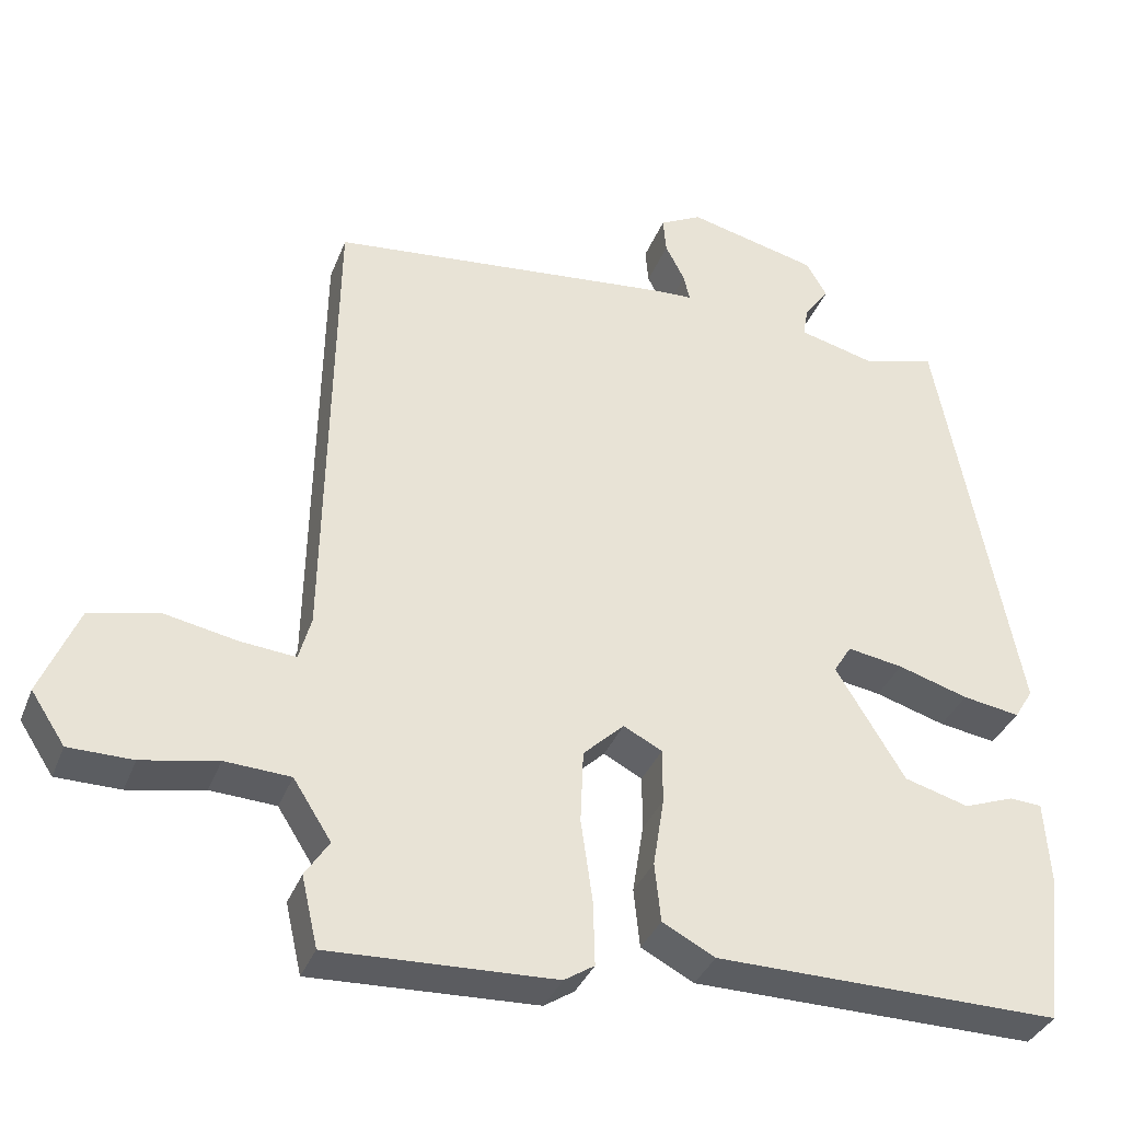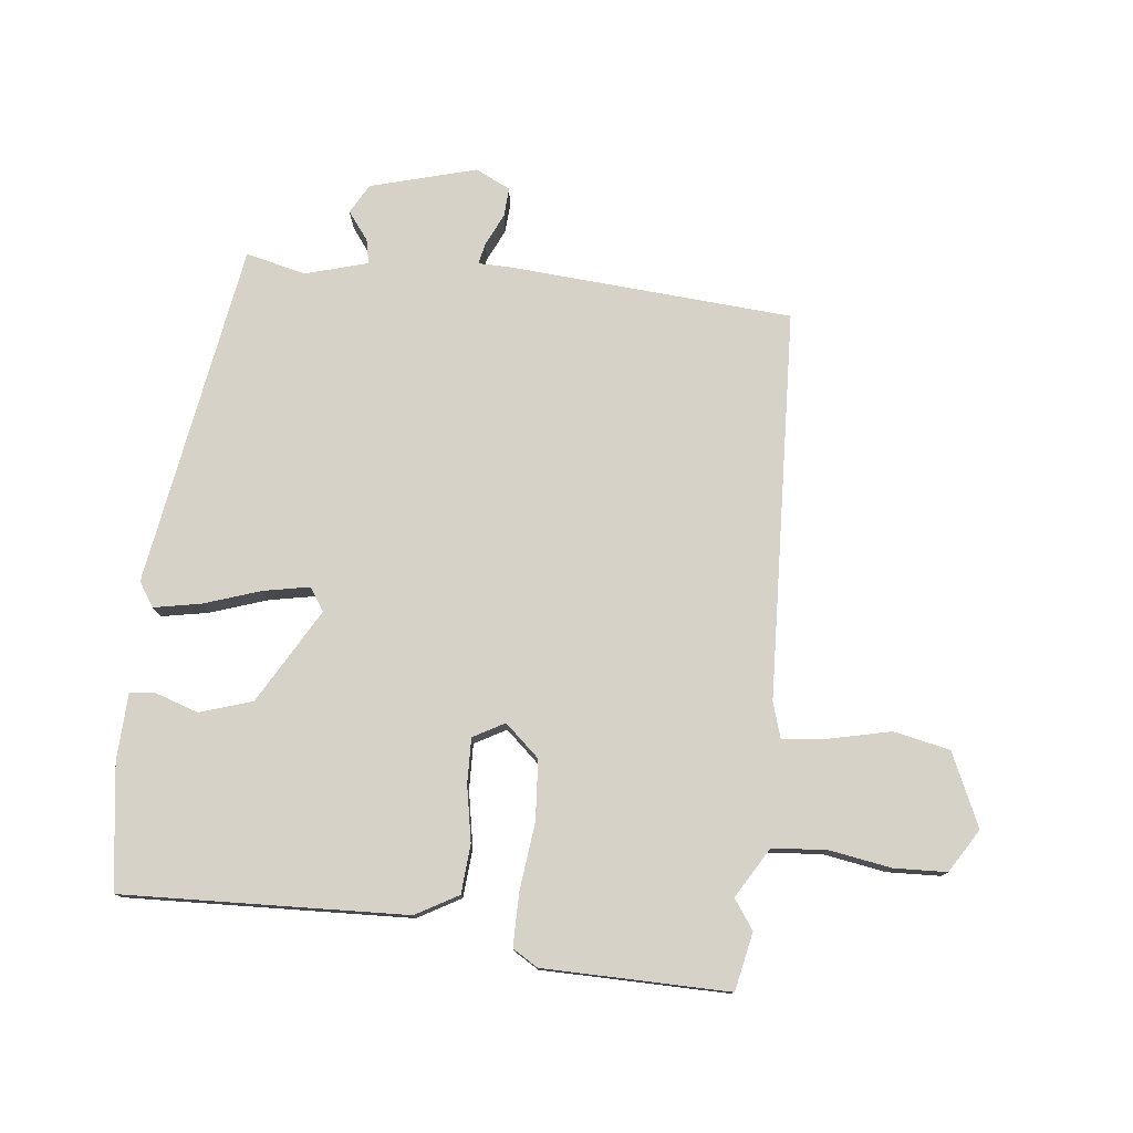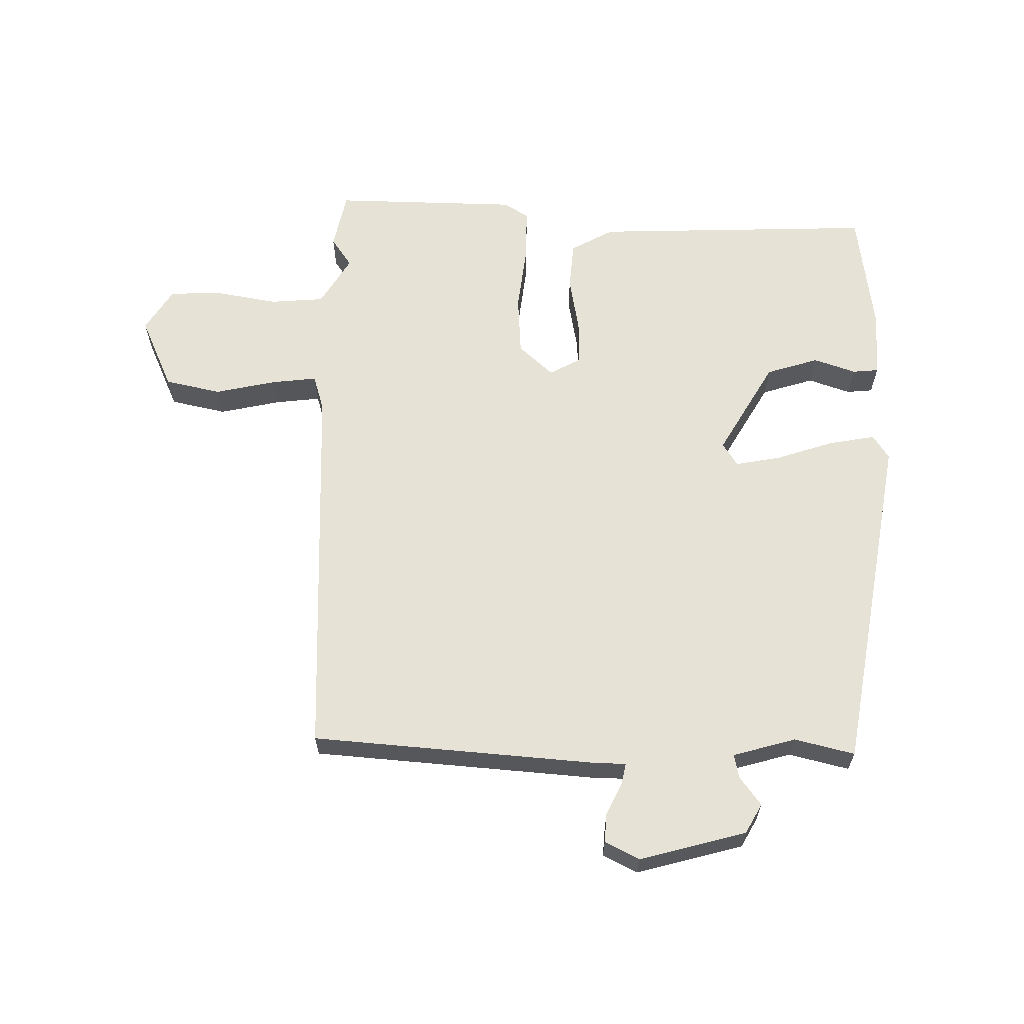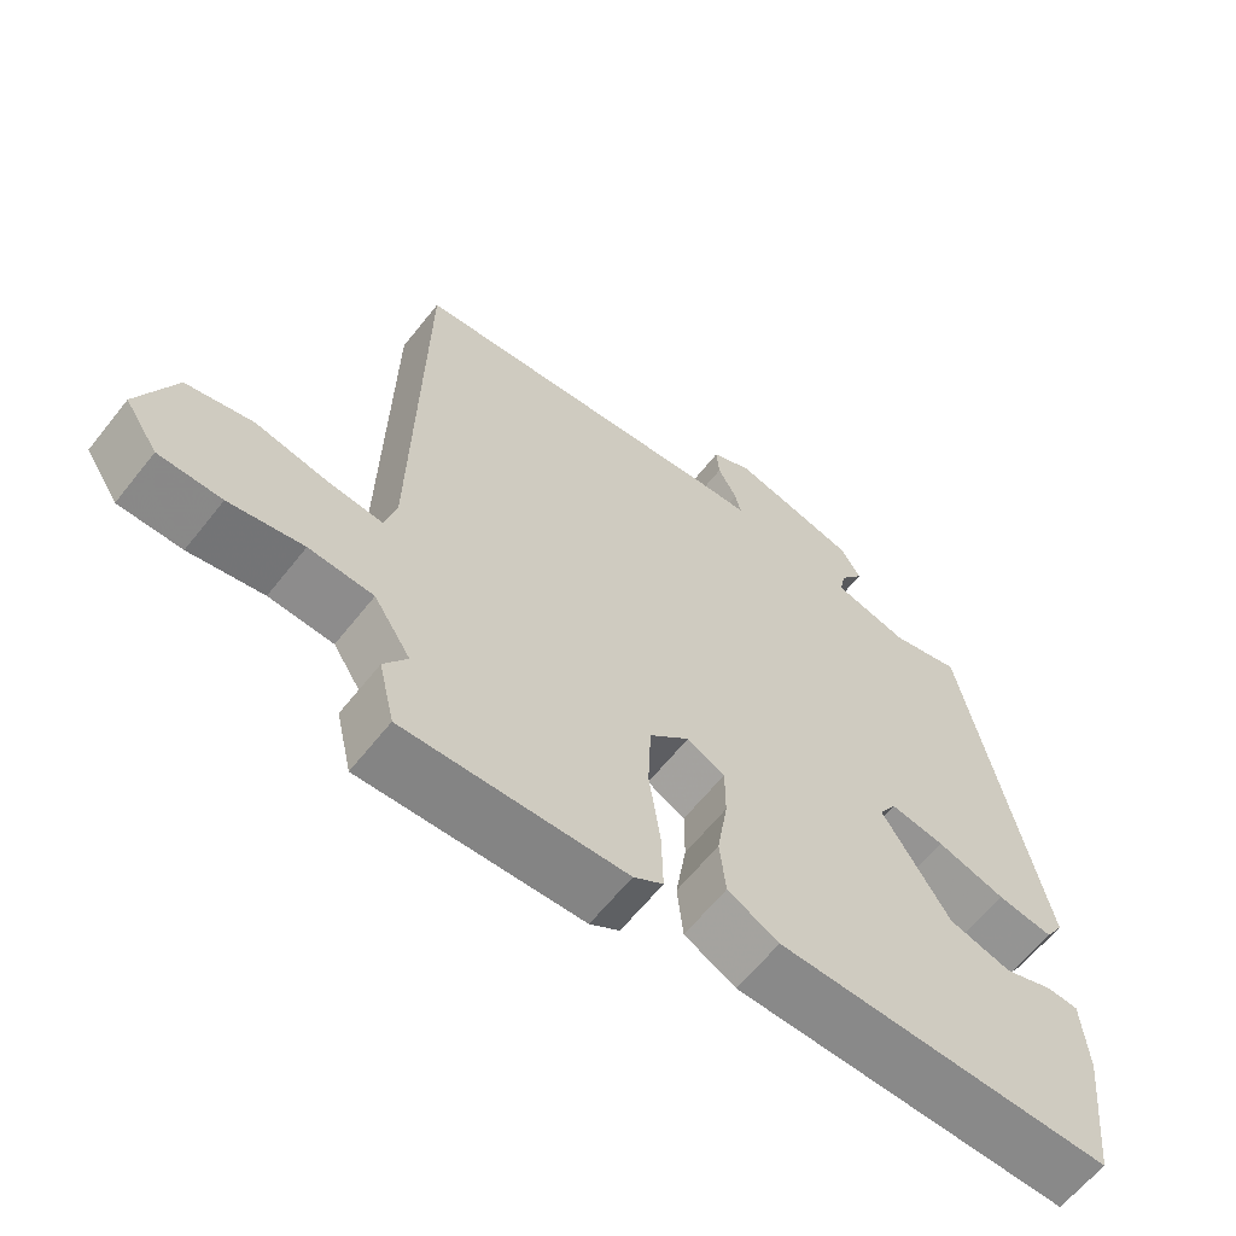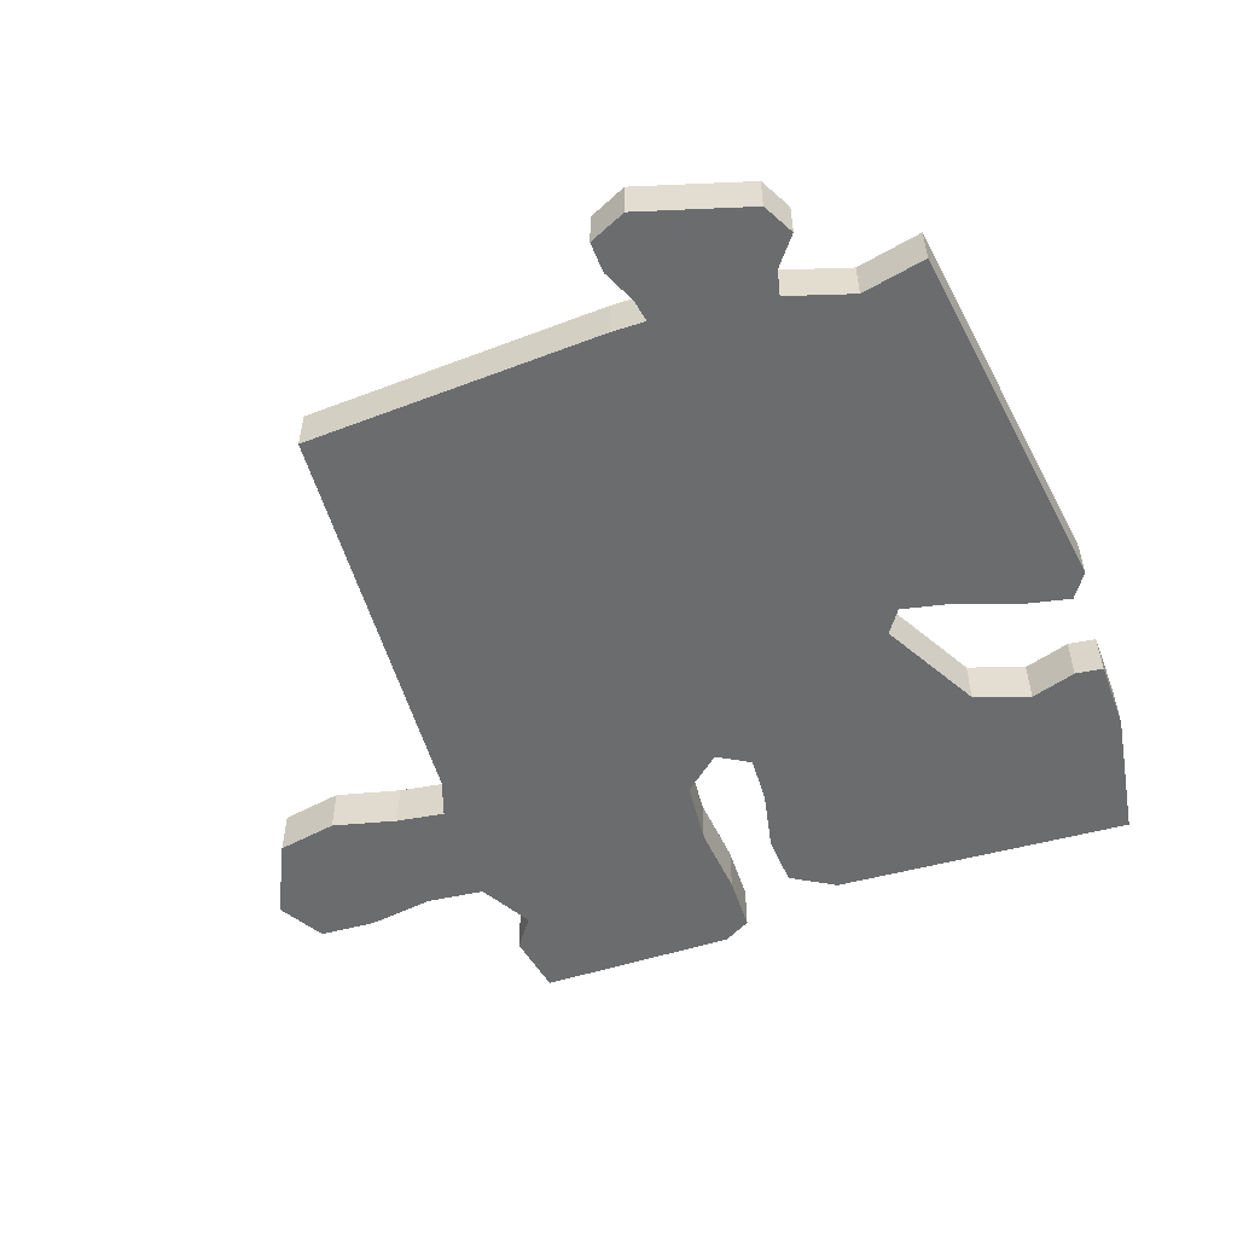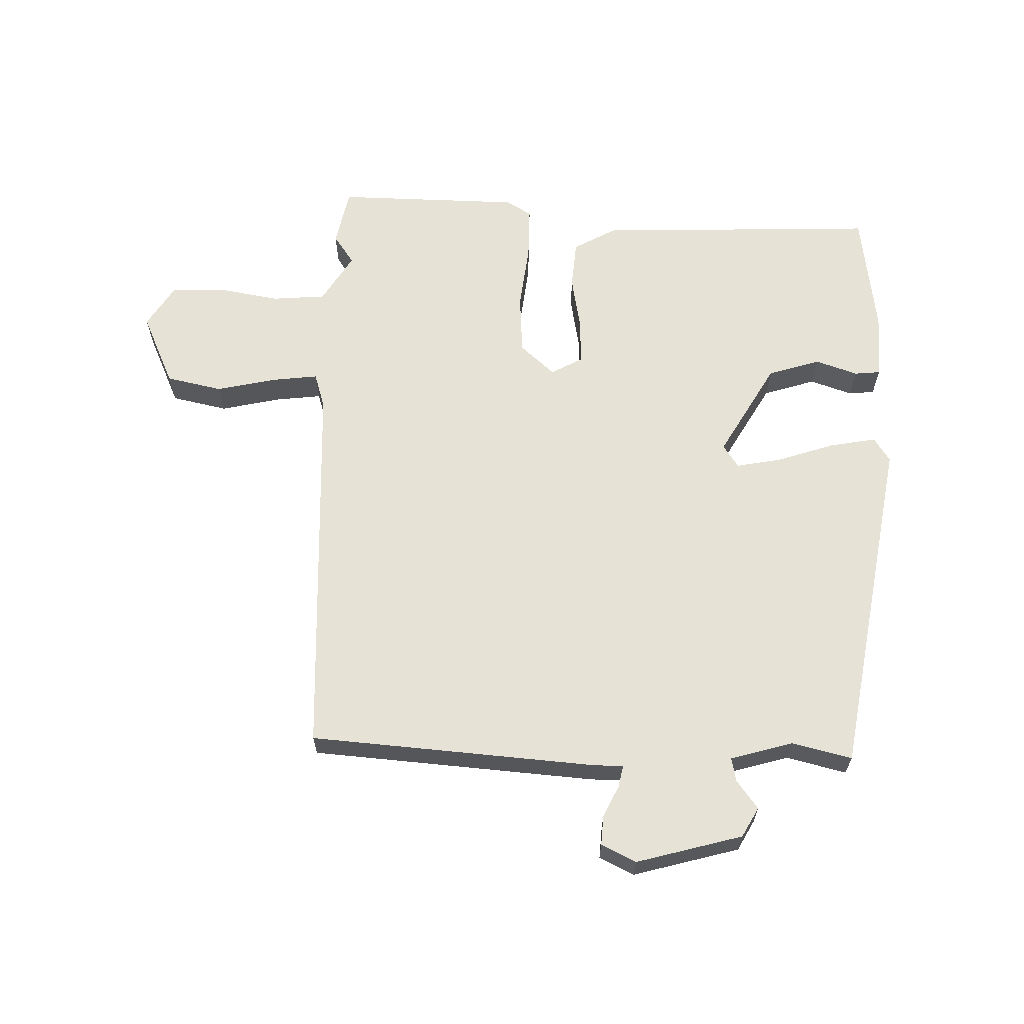
<metadata>
{"format":"obj","ext":"obj","renderer":"f3d","projection":"perspective","resolution":1024,"background":"white","views":[{"elev":-35.4,"azim":-19.5,"up":"+Z"},{"elev":77.5,"azim":-175.2,"up":"+Y"},{"elev":63.0,"azim":-0.3,"up":"+Y"},{"elev":-62.6,"azim":-38.3,"up":"+Z"},{"elev":-53.6,"azim":16.7,"up":"+Y"},{"elev":63.7,"azim":0.2,"up":"+Y"}]}
</metadata>
<code>
v -0.486 0.07 -0.56
v -0.507 0.07 -0.469
v -0.476 0.07 -0.422
v -0.525 0.07 -0.345
v -0.61 0.07 -0.34
v -0.708 0.07 -0.359
v -0.791 0.07 -0.358
v -0.835 0.07 -0.291
v -0.786 0.07 -0.175
v -0.698 0.07 -0.154
v -0.602 0.07 -0.173
v -0.53 0.07 -0.18
v -0.514 0.07 -0.123
v -0.503 0.07 0.49
v -0.056 0.07 0.534
v -0.006 0.07 0.536
v -0.014 0.07 0.57
v -0.039 0.07 0.619
v -0.043 0.07 0.665
v 0.011 0.07 0.693
v 0.179 0.07 0.651
v 0.206 0.07 0.605
v 0.174 0.07 0.56
v 0.167 0.07 0.522
v 0.266 0.07 0.496
v 0.36 0.07 0.521
v 0.463 0.07 -0.019
v 0.439 0.07 -0.058
v 0.365 0.07 -0.046
v 0.274 0.07 -0.018
v 0.202 0.07 -0.006
v 0.179 0.07 -0.043
v 0.268 0.07 -0.189
v 0.351 0.07 -0.213
v 0.417 0.07 -0.189
v 0.458 0.07 -0.192
v 0.465 0.07 -0.297
v 0.443 0.07 -0.494
v -0.003 0.07 -0.488
v -0.071 0.07 -0.452
v -0.079 0.07 -0.376
v -0.065 0.07 -0.287
v -0.065 0.07 -0.216
v -0.115 0.07 -0.19
v -0.168 0.07 -0.24
v -0.172 0.07 -0.335
v -0.157 0.07 -0.441
v -0.155 0.07 -0.524
v -0.194 0.07 -0.549
v -0.486 0 -0.56
v -0.507 0 -0.469
v -0.476 0 -0.422
v -0.525 0 -0.345
v -0.61 0 -0.34
v -0.708 0 -0.359
v -0.791 0 -0.358
v -0.835 0 -0.291
v -0.786 0 -0.175
v -0.698 0 -0.154
v -0.602 0 -0.173
v -0.53 0 -0.18
v -0.514 0 -0.123
v -0.503 0 0.49
v -0.056 0 0.534
v -0.006 0 0.536
v -0.014 0 0.57
v -0.039 0 0.619
v -0.043 0 0.665
v 0.011 0 0.693
v 0.179 0 0.651
v 0.206 0 0.605
v 0.174 0 0.56
v 0.167 0 0.522
v 0.266 0 0.496
v 0.36 0 0.521
v 0.463 0 -0.019
v 0.439 0 -0.058
v 0.365 0 -0.046
v 0.274 0 -0.018
v 0.202 0 -0.006
v 0.179 0 -0.043
v 0.268 0 -0.189
v 0.351 0 -0.213
v 0.417 0 -0.189
v 0.458 0 -0.192
v 0.465 0 -0.297
v 0.443 0 -0.494
v -0.003 0 -0.488
v -0.071 0 -0.452
v -0.079 0 -0.376
v -0.065 0 -0.287
v -0.065 0 -0.216
v -0.115 0 -0.19
v -0.168 0 -0.24
v -0.172 0 -0.335
v -0.157 0 -0.441
v -0.155 0 -0.524
v -0.194 0 -0.549
f 1 2 3
f 49 1 3
f 48 49 3
f 47 48 3
f 46 47 3
f 45 46 3 4
f 44 45 4 5
f 40 41 42
f 39 40 42
f 38 39 42
f 37 38 42
f 37 42 43
f 34 35 36 37
f 37 43 44
f 34 37 44
f 33 34 44
f 28 29 30
f 27 28 30
f 26 27 30
f 25 26 30
f 24 25 30 31
f 21 22 23
f 20 21 23
f 19 20 23
f 18 19 23
f 17 18 23
f 16 17 23 24
f 24 31 32
f 16 24 32
f 15 16 32
f 14 15 32
f 13 14 32
f 9 10 11
f 8 9 11
f 7 8 11
f 6 7 11
f 5 6 11
f 5 11 12
f 44 5 12
f 32 33 44
f 13 32 44
f 12 13 44
f 52 51 50
f 52 50 98
f 52 98 97
f 52 97 96
f 52 96 95
f 53 52 95 94
f 54 53 94 93
f 91 90 89
f 91 89 88
f 91 88 87
f 91 87 86
f 92 91 86
f 86 85 84 83
f 93 92 86
f 93 86 83
f 93 83 82
f 79 78 77
f 79 77 76
f 79 76 75
f 79 75 74
f 80 79 74 73
f 72 71 70
f 72 70 69
f 72 69 68
f 72 68 67
f 72 67 66
f 73 72 66 65
f 81 80 73
f 81 73 65
f 81 65 64
f 81 64 63
f 81 63 62
f 60 59 58
f 60 58 57
f 60 57 56
f 60 56 55
f 60 55 54
f 61 60 54
f 61 54 93
f 93 82 81
f 93 81 62
f 93 62 61
f 1 50 51 2
f 2 51 52 3
f 3 52 53 4
f 4 53 54 5
f 5 54 55 6
f 6 55 56 7
f 7 56 57 8
f 8 57 58 9
f 9 58 59 10
f 10 59 60 11
f 11 60 61 12
f 12 61 62 13
f 13 62 63 14
f 14 63 64 15
f 15 64 65 16
f 16 65 66 17
f 17 66 67 18
f 18 67 68 19
f 19 68 69 20
f 20 69 70 21
f 21 70 71 22
f 22 71 72 23
f 23 72 73 24
f 24 73 74 25
f 25 74 75 26
f 26 75 76 27
f 27 76 77 28
f 28 77 78 29
f 29 78 79 30
f 30 79 80 31
f 31 80 81 32
f 32 81 82 33
f 33 82 83 34
f 34 83 84 35
f 35 84 85 36
f 36 85 86 37
f 37 86 87 38
f 38 87 88 39
f 39 88 89 40
f 40 89 90 41
f 41 90 91 42
f 42 91 92 43
f 43 92 93 44
f 44 93 94 45
f 45 94 95 46
f 46 95 96 47
f 47 96 97 48
f 48 97 98 49
f 49 98 50 1

</code>
